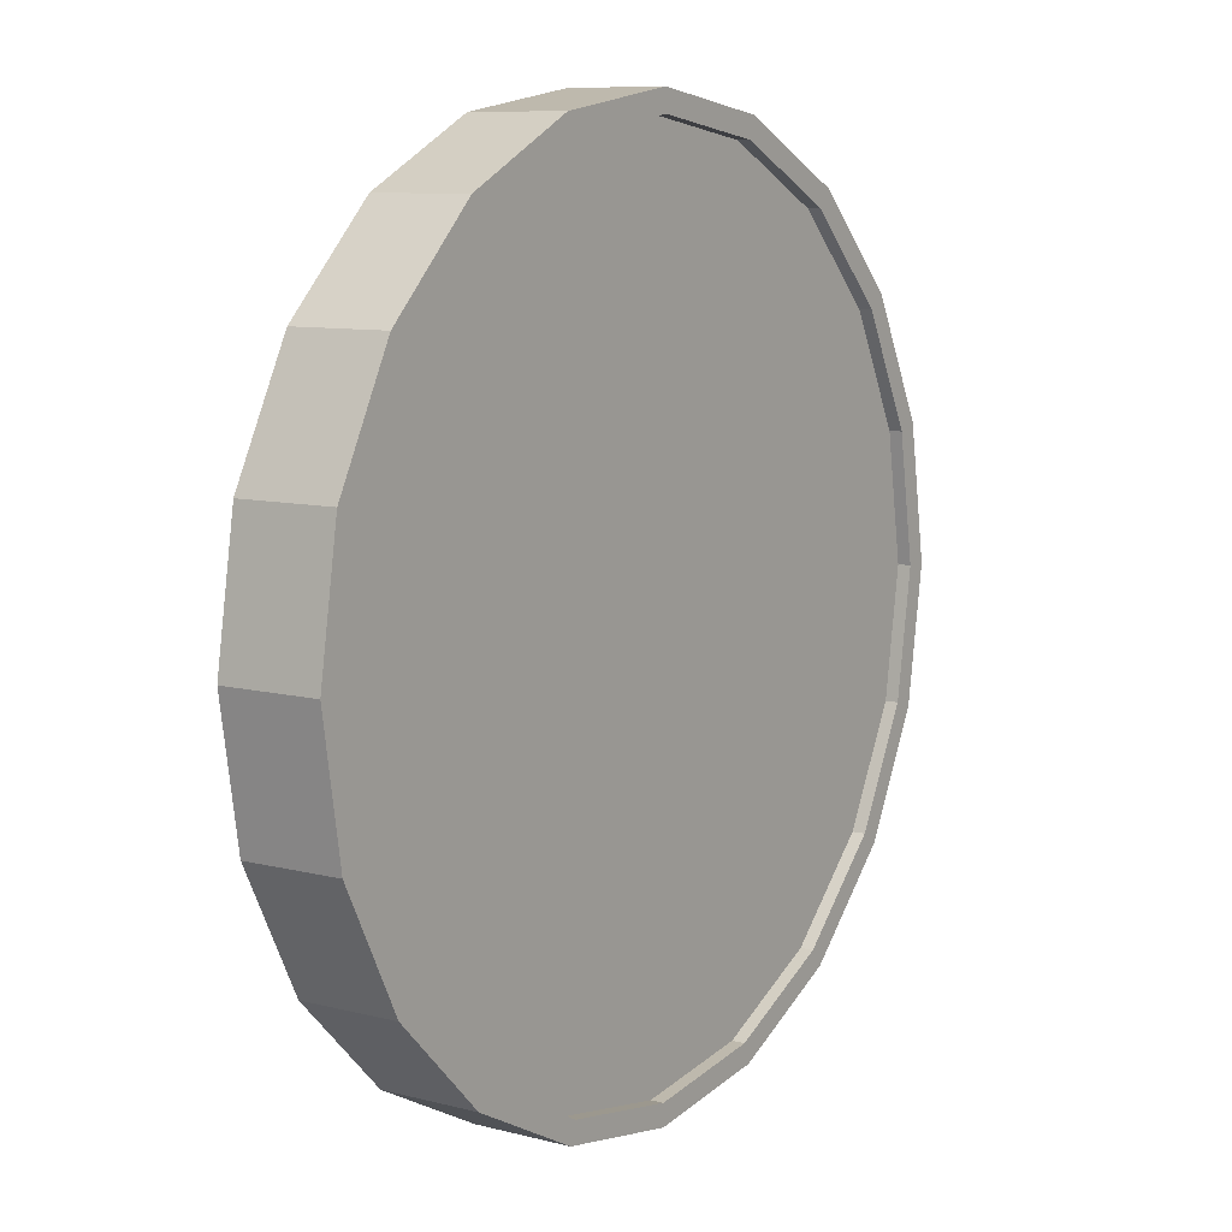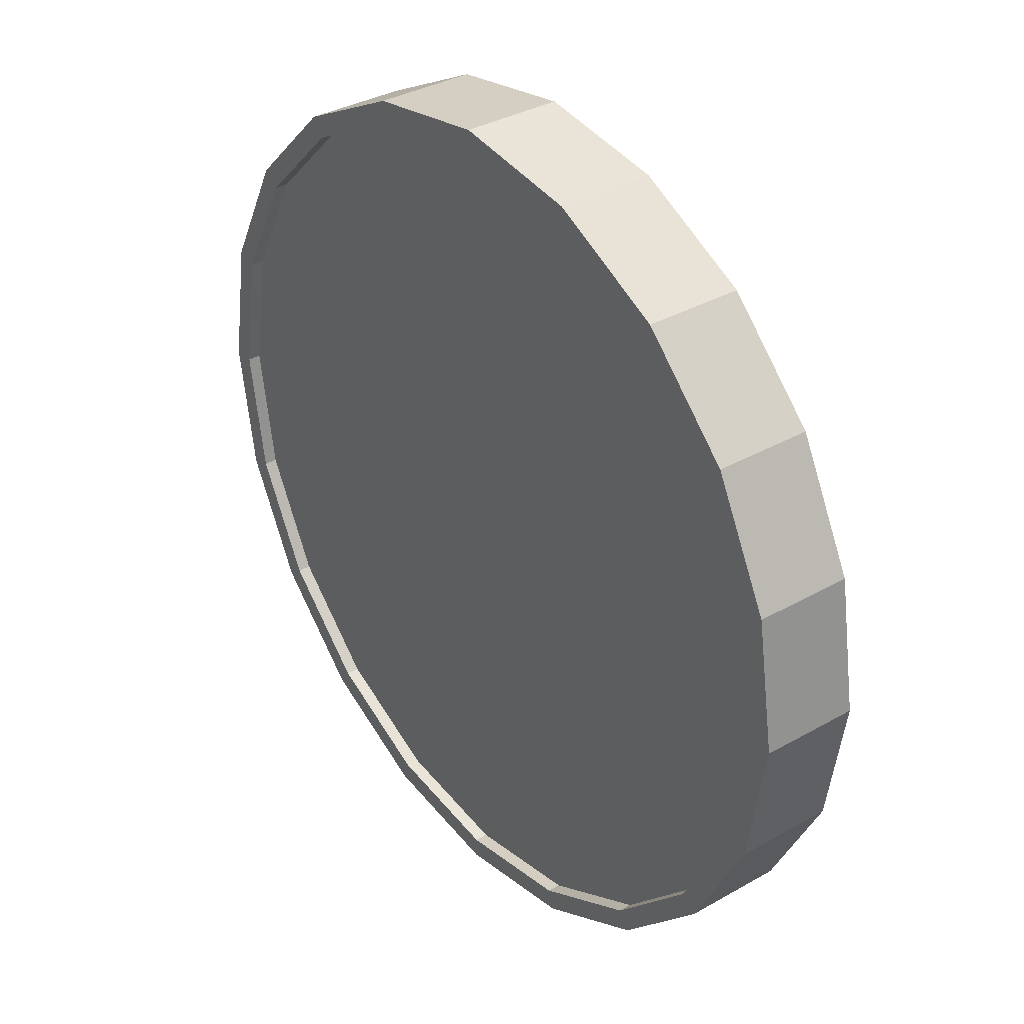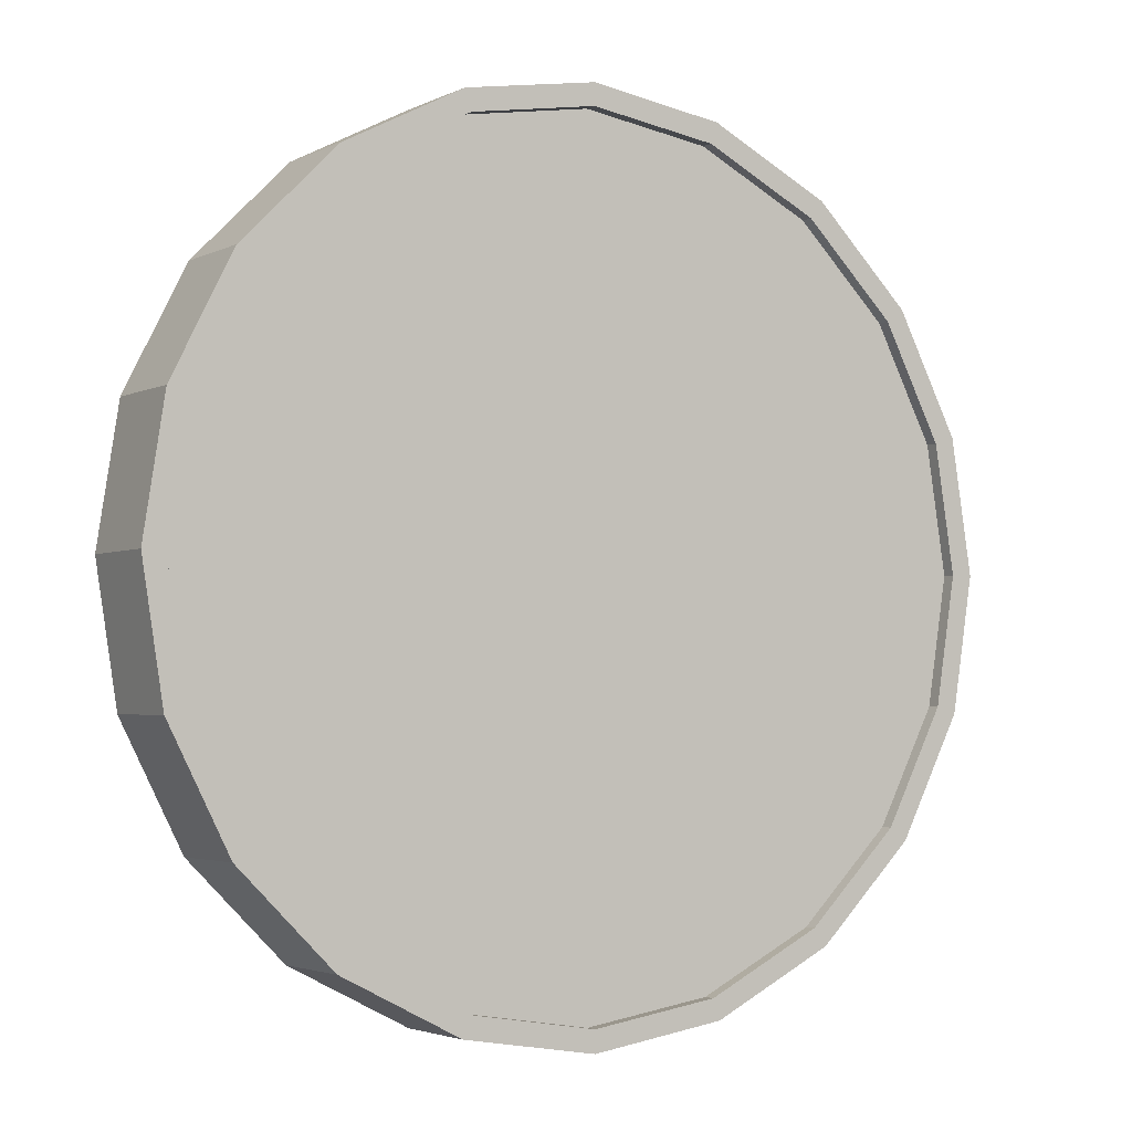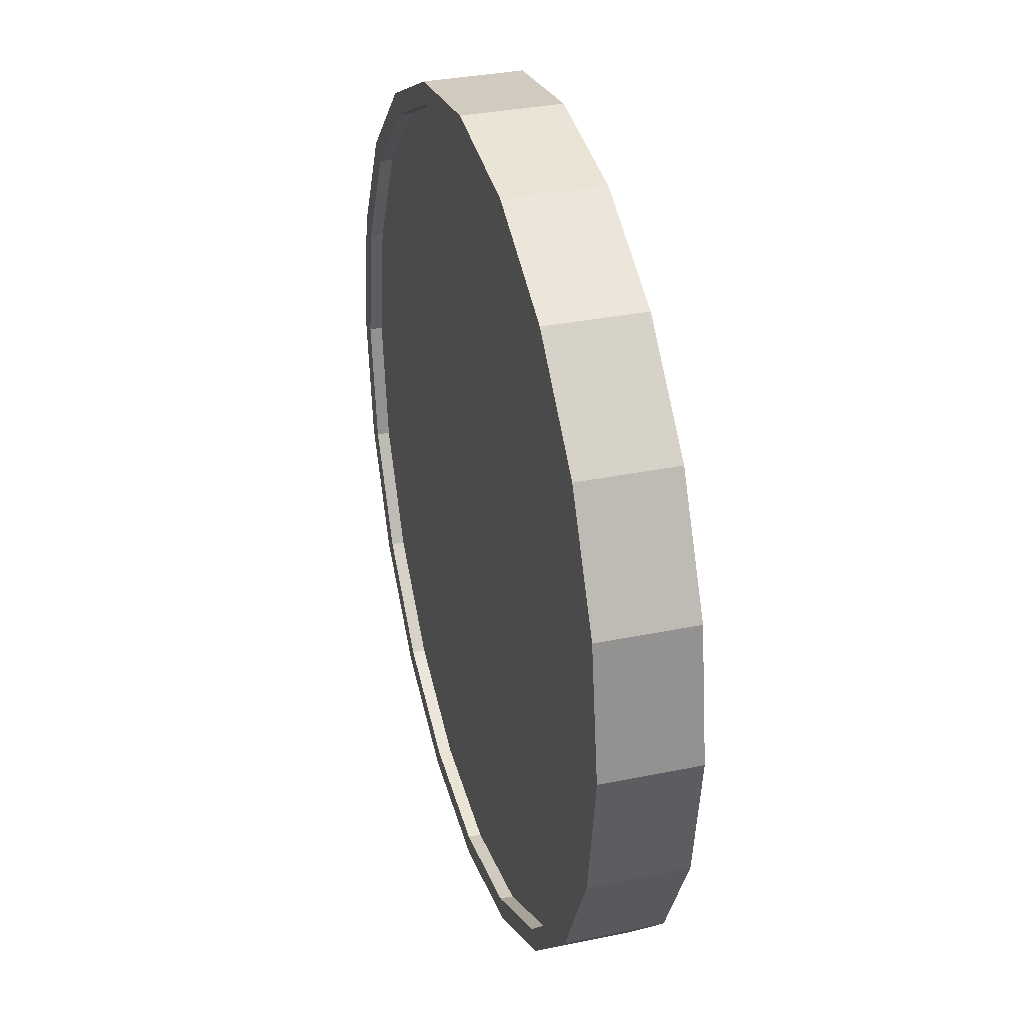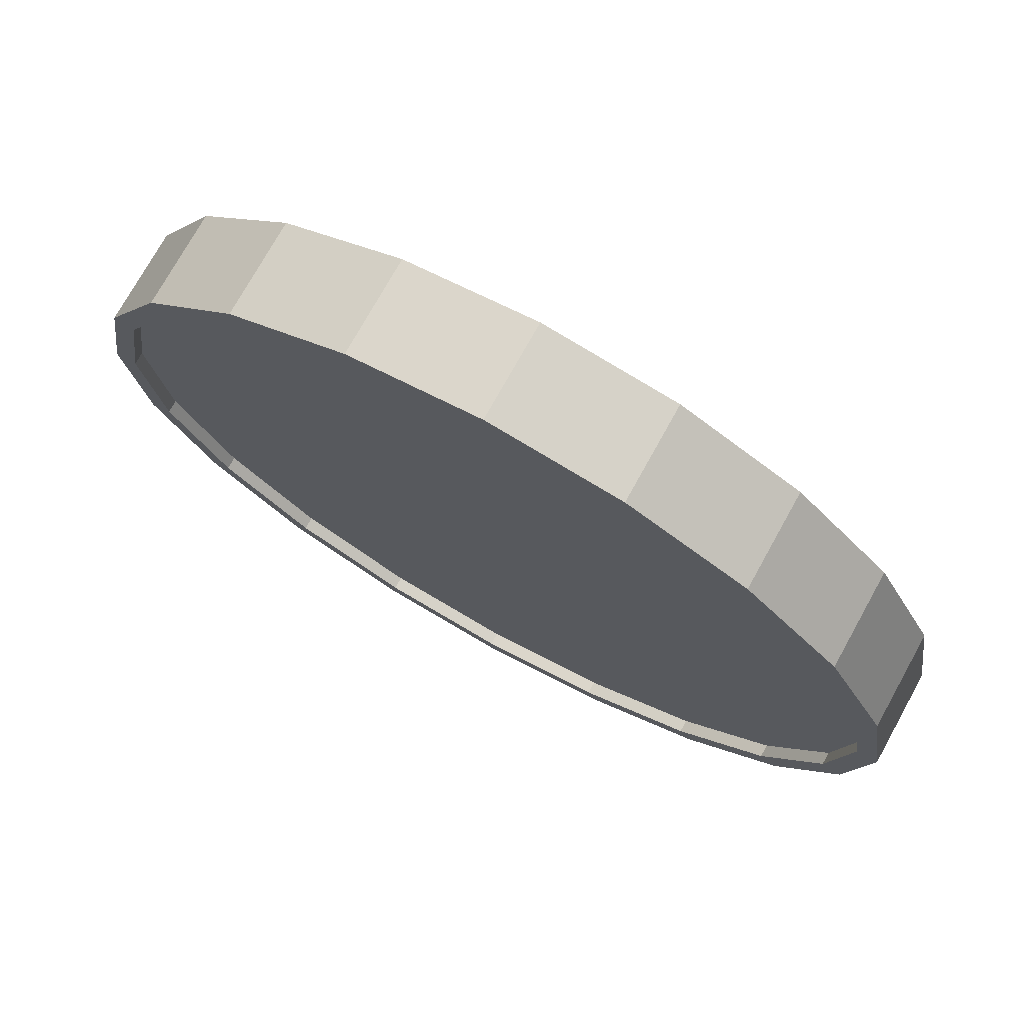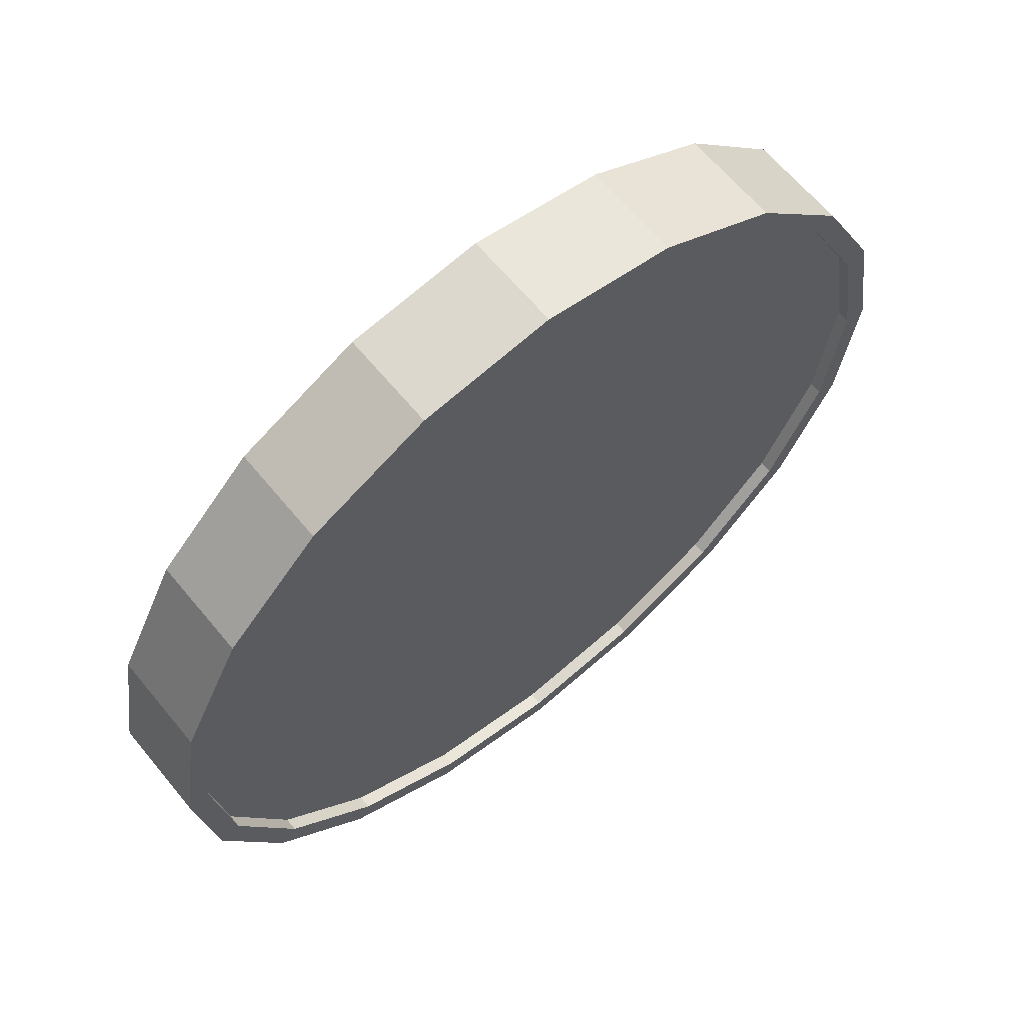
<metadata>
{"format":"obj","ext":"obj","renderer":"f3d","projection":"perspective","resolution":1024,"background":"white","views":[{"elev":8.8,"azim":-38.5,"up":"+Y"},{"elev":34.5,"azim":-110.9,"up":"+Y"},{"elev":-3.0,"azim":164.8,"up":"+Y"},{"elev":32.8,"azim":-89.4,"up":"+Y"},{"elev":74.3,"azim":-134.4,"up":"+Y"},{"elev":63.3,"azim":157.3,"up":"+Y"}]}
</metadata>
<code>
o Cylinder
v 0.9262 1 -0.3935
v 0.9905 1 -0.1775
v 0.8793 0.691 -0.3795
v 0.9436 0.691 -0.1635
v 0.7432 0.4122 -0.339
v 0.8075 0.4122 -0.123
v 0.5312 0.191 -0.2758
v 0.5955 0.191 -0.05982
v 0.264 0.04894 -0.1962
v 0.3283 0.04894 0.01977
v -0.03217 -0 -0.108
v 0.03217 -0 0.108
v -0.3283 0.04894 -0.01977
v -0.264 0.04894 0.1962
v -0.5955 0.191 0.05982
v -0.5312 0.191 0.2758
v -0.8075 0.4122 0.123
v -0.7432 0.4122 0.339
v -0.9436 0.691 0.1635
v -0.8793 0.691 0.3795
v -0.9905 1 0.1775
v -0.9262 1 0.3935
v -0.9436 1.309 0.1635
v -0.8793 1.309 0.3795
v -0.8075 1.588 0.123
v -0.7432 1.588 0.339
v -0.5955 1.809 0.05982
v -0.5312 1.809 0.2758
v -0.3283 1.951 -0.01977
v -0.264 1.951 0.1962
v -0.03217 2 -0.108
v 0.03217 2 0.108
v 0.264 1.951 -0.1962
v 0.3283 1.951 0.01977
v 0.5312 1.809 -0.2758
v 0.5955 1.809 -0.05982
v 0.7432 1.588 -0.339
v 0.8075 1.588 -0.123
v 0.8793 1.309 -0.3795
v 0.9436 1.309 -0.1635
v 0.8981 0.7064 -0.15
v 0.9426 1 -0.1632
v 0.7687 0.4416 -0.1114
v 0.5673 0.2314 -0.05143
v 0.3135 0.0965 0.02418
v 0.03217 0.05 0.108
v -0.2492 0.0965 0.1918
v -0.503 0.2314 0.2674
v -0.7044 0.4416 0.3274
v -0.8337 0.7064 0.3659
v -0.8783 1 0.3792
v -0.8337 1.294 0.3659
v -0.7044 1.558 0.3274
v -0.503 1.769 0.2674
v -0.2492 1.904 0.1918
v 0.03217 1.95 0.108
v 0.3135 1.904 0.02418
v 0.5673 1.769 -0.05143
v 0.7687 1.558 -0.1114
v 0.8981 1.294 -0.15
v 0.8895 0.7064 -0.1787
v 0.9341 1 -0.192
v 0.7602 0.4416 -0.1402
v 0.5588 0.2314 -0.08018
v 0.305 0.0965 -0.004574
v 0.02361 0.05 0.07924
v -0.2577 0.0965 0.1631
v -0.5116 0.2314 0.2387
v -0.713 0.4416 0.2987
v -0.8423 0.7064 0.3372
v -0.8869 1 0.3505
v -0.8423 1.294 0.3372
v -0.713 1.558 0.2987
v -0.5115 1.769 0.2387
v -0.2577 1.904 0.1631
v 0.02361 1.95 0.07924
v 0.305 1.904 -0.004575
v 0.5588 1.769 -0.08018
v 0.7602 1.558 -0.1402
v 0.8895 1.294 -0.1787
v 0.8783 1 -0.3792
v 0.8337 0.7064 -0.3659
v 0.7044 0.4416 -0.3274
v 0.503 0.2314 -0.2674
v 0.2492 0.0965 -0.1918
v -0.03217 0.05 -0.108
v -0.3135 0.0965 -0.02418
v -0.5673 0.2314 0.05143
v -0.7687 0.4416 0.1114
v -0.8981 0.7064 0.15
v -0.9426 1 0.1632
v -0.8981 1.294 0.15
v -0.7687 1.558 0.1114
v -0.5673 1.769 0.05143
v -0.3135 1.904 -0.02418
v -0.03217 1.95 -0.108
v 0.2492 1.904 -0.1918
v 0.503 1.769 -0.2674
v 0.7044 1.558 -0.3274
v 0.8337 1.294 -0.3659
v 0.8869 1 -0.3505
v 0.8423 0.7064 -0.3372
v 0.713 0.4416 -0.2987
v 0.5116 0.2314 -0.2387
v 0.2577 0.0965 -0.1631
v -0.02361 0.05 -0.07924
v -0.305 0.0965 0.004574
v -0.5588 0.2314 0.08018
v -0.7602 0.4416 0.1402
v -0.8895 0.7064 0.1787
v -0.9341 1 0.192
v -0.8895 1.294 0.1787
v -0.7602 1.558 0.1402
v -0.5588 1.769 0.08018
v -0.305 1.904 0.004574
v -0.0236 1.95 -0.07924
v 0.2577 1.904 -0.1631
v 0.5116 1.769 -0.2387
v 0.713 1.558 -0.2987
v 0.8423 1.294 -0.3372
g Cylinder_Cylinder_Material.001
f 1 2 4 3
f 3 4 6 5
f 5 6 8 7
f 7 8 10 9
f 9 10 12 11
f 11 12 14 13
f 13 14 16 15
f 15 16 18 17
f 17 18 20 19
f 19 20 22 21
f 21 22 24 23
f 23 24 26 25
f 25 26 28 27
f 27 28 30 29
f 29 30 32 31
f 31 32 34 33
f 33 34 36 35
f 35 36 38 37
f 14 12 46 47
f 37 38 40 39
f 39 40 2 1
f 21 23 92 91
f 50 49 69 70
f 24 22 51 52
f 34 32 56 57
f 10 8 44 45
f 20 18 49 50
f 30 28 54 55
f 40 38 59 60
f 6 4 41 43
f 16 14 47 48
f 26 24 52 53
f 36 34 57 58
f 12 10 45 46
f 22 20 50 51
f 32 30 55 56
f 2 40 60 42
f 8 6 43 44
f 18 16 48 49
f 4 2 42 41
f 28 26 53 54
f 38 36 58 59
f 61 62 80 79 78 77 76 75 74 73 72 71 70 69 68 67 66 65 64 63
f 43 41 61 63
f 58 57 77 78
f 51 50 70 71
f 44 43 63 64
f 59 58 78 79
f 52 51 71 72
f 45 44 64 65
f 60 59 79 80
f 53 52 72 73
f 46 45 65 66
f 42 60 80 62
f 54 53 73 74
f 47 46 66 67
f 55 54 74 75
f 48 47 67 68
f 56 55 75 76
f 49 48 68 69
f 41 42 62 61
f 57 56 76 77
f 83 84 104 103
f 31 33 97 96
f 7 9 85 84
f 17 19 90 89
f 27 29 95 94
f 37 39 100 99
f 3 5 83 82
f 13 15 88 87
f 23 25 93 92
f 33 35 98 97
f 9 11 86 85
f 19 21 91 90
f 29 31 96 95
f 39 1 81 100
f 5 7 84 83
f 15 17 89 88
f 1 3 82 81
f 25 27 94 93
f 35 37 99 98
f 11 13 87 86
f 101 102 103 104 105 106 107 108 109 110 111 112 113 114 115 116 117 118 119 120
f 98 99 119 118
f 91 92 112 111
f 84 85 105 104
f 99 100 120 119
f 92 93 113 112
f 85 86 106 105
f 100 81 101 120
f 93 94 114 113
f 86 87 107 106
f 94 95 115 114
f 87 88 108 107
f 95 96 116 115
f 88 89 109 108
f 81 82 102 101
f 96 97 117 116
f 89 90 110 109
f 82 83 103 102
f 97 98 118 117
f 90 91 111 110

</code>
